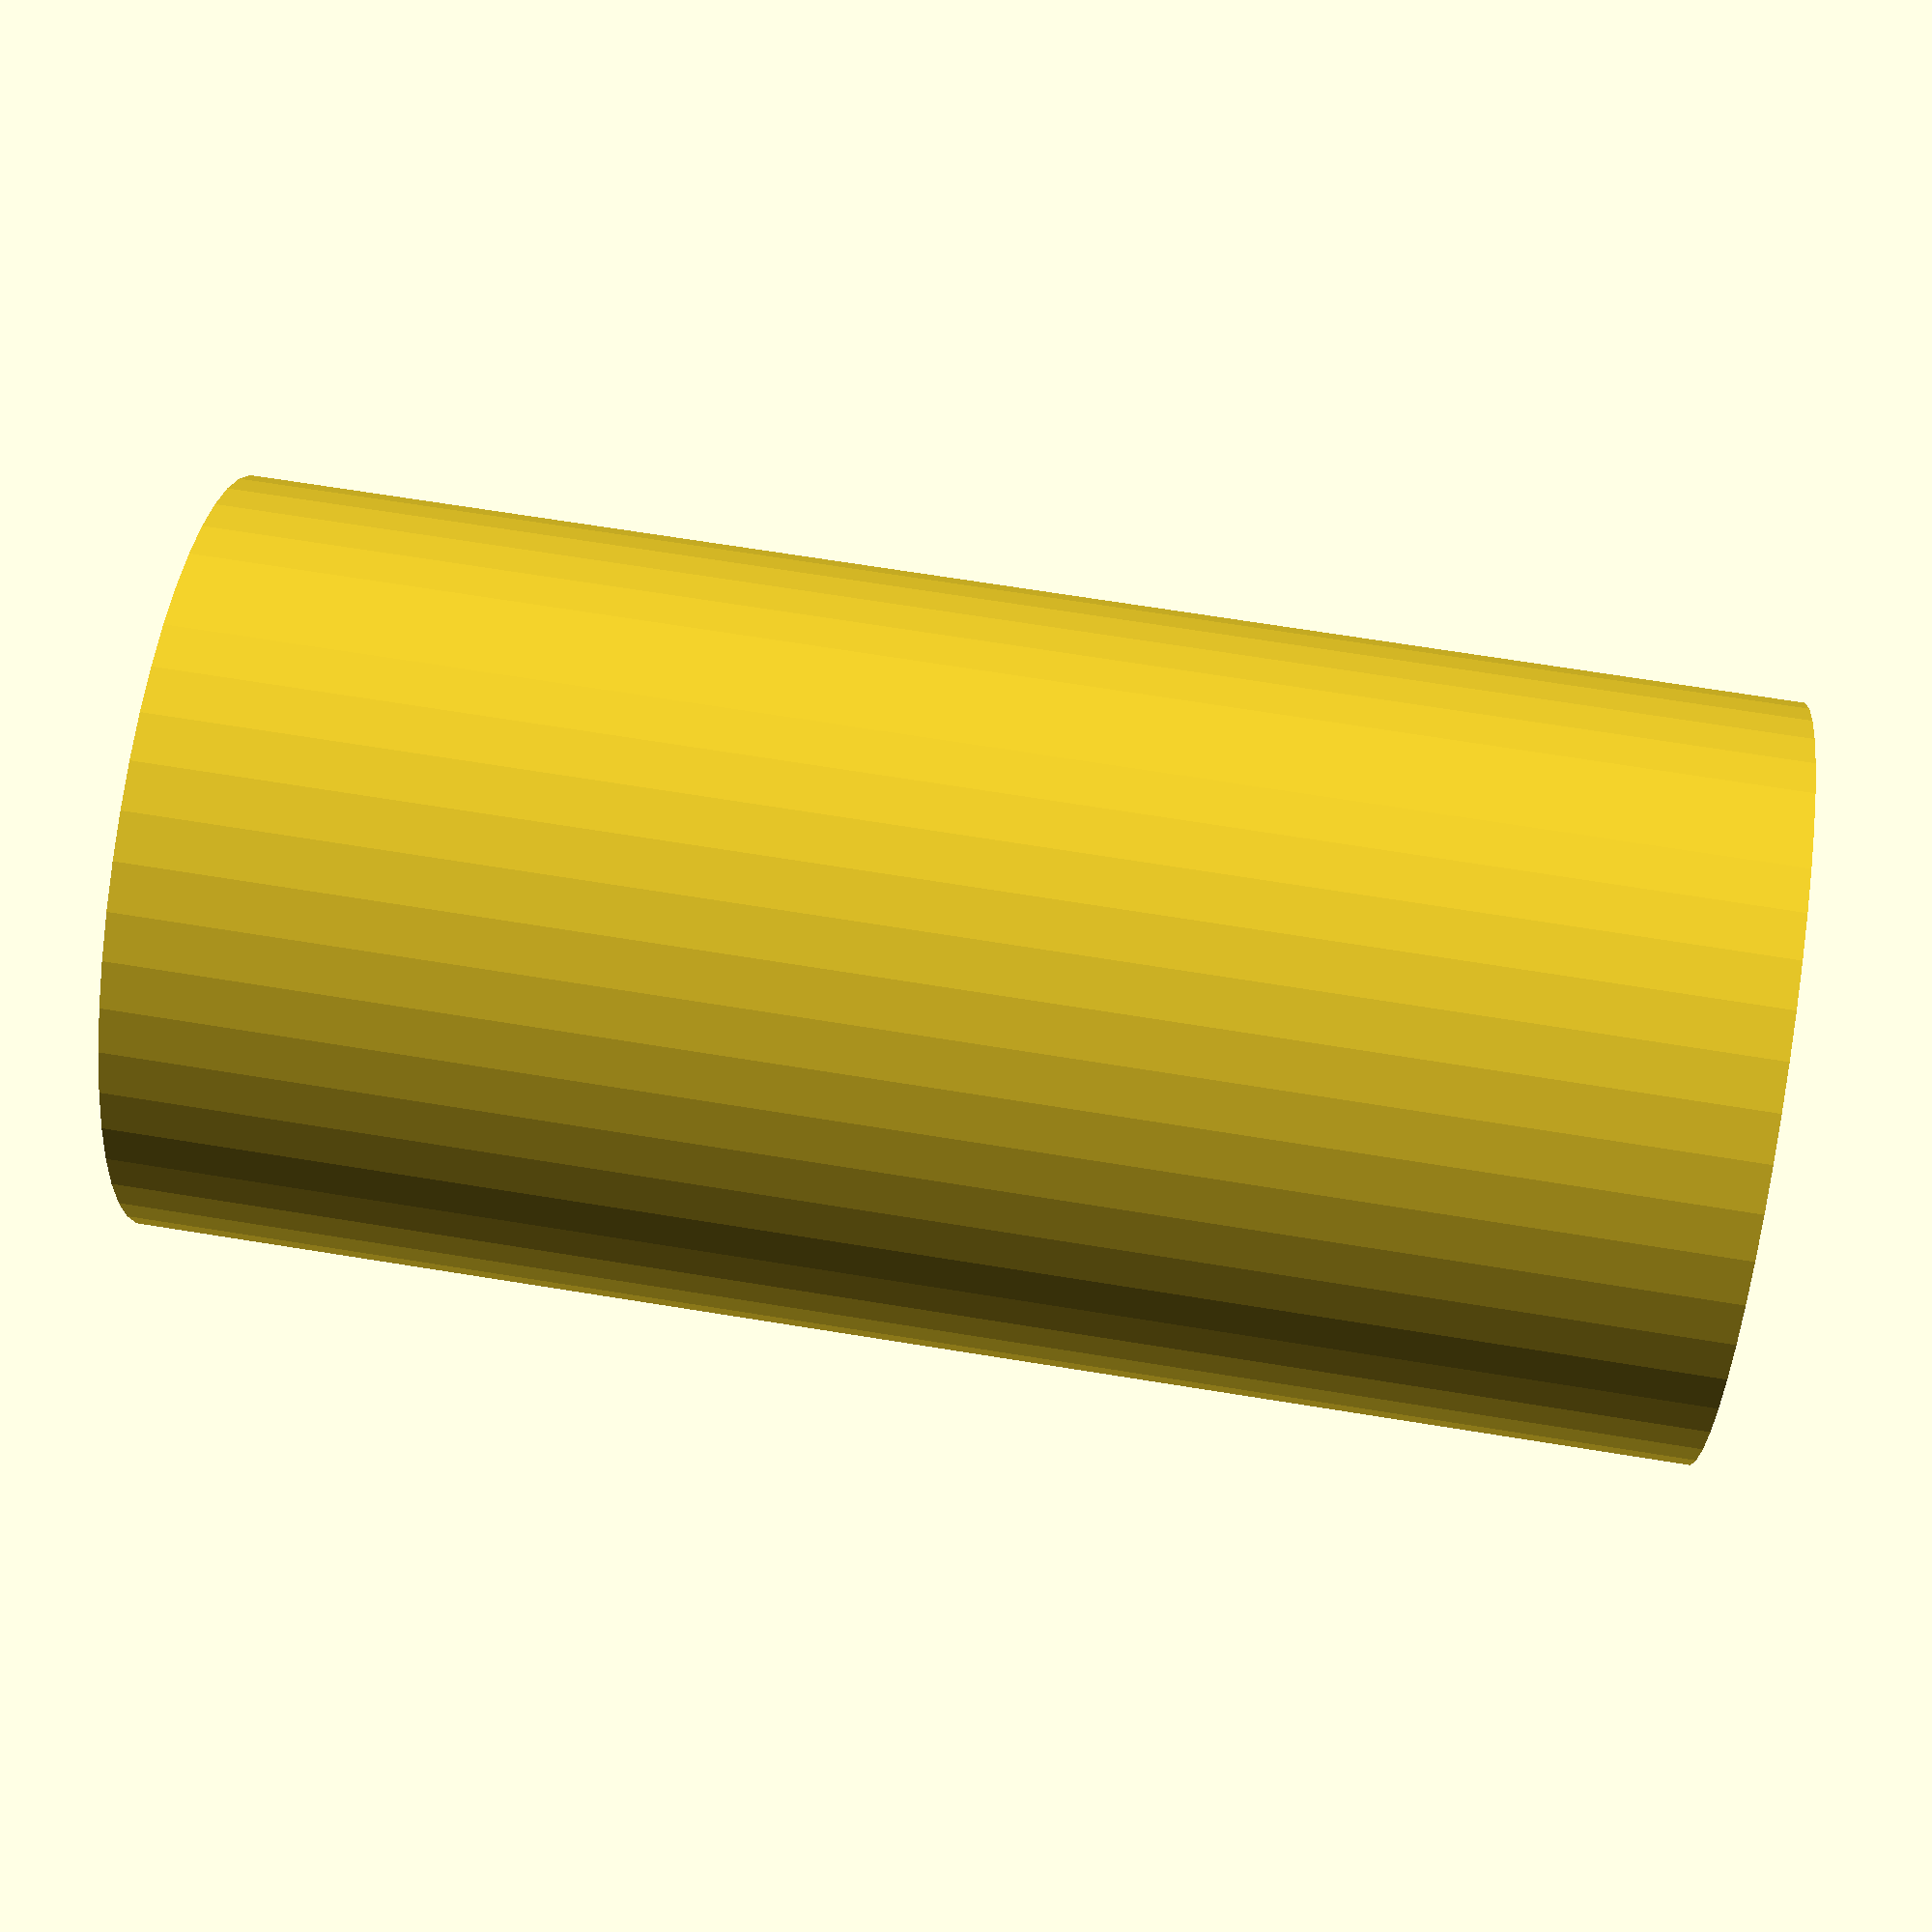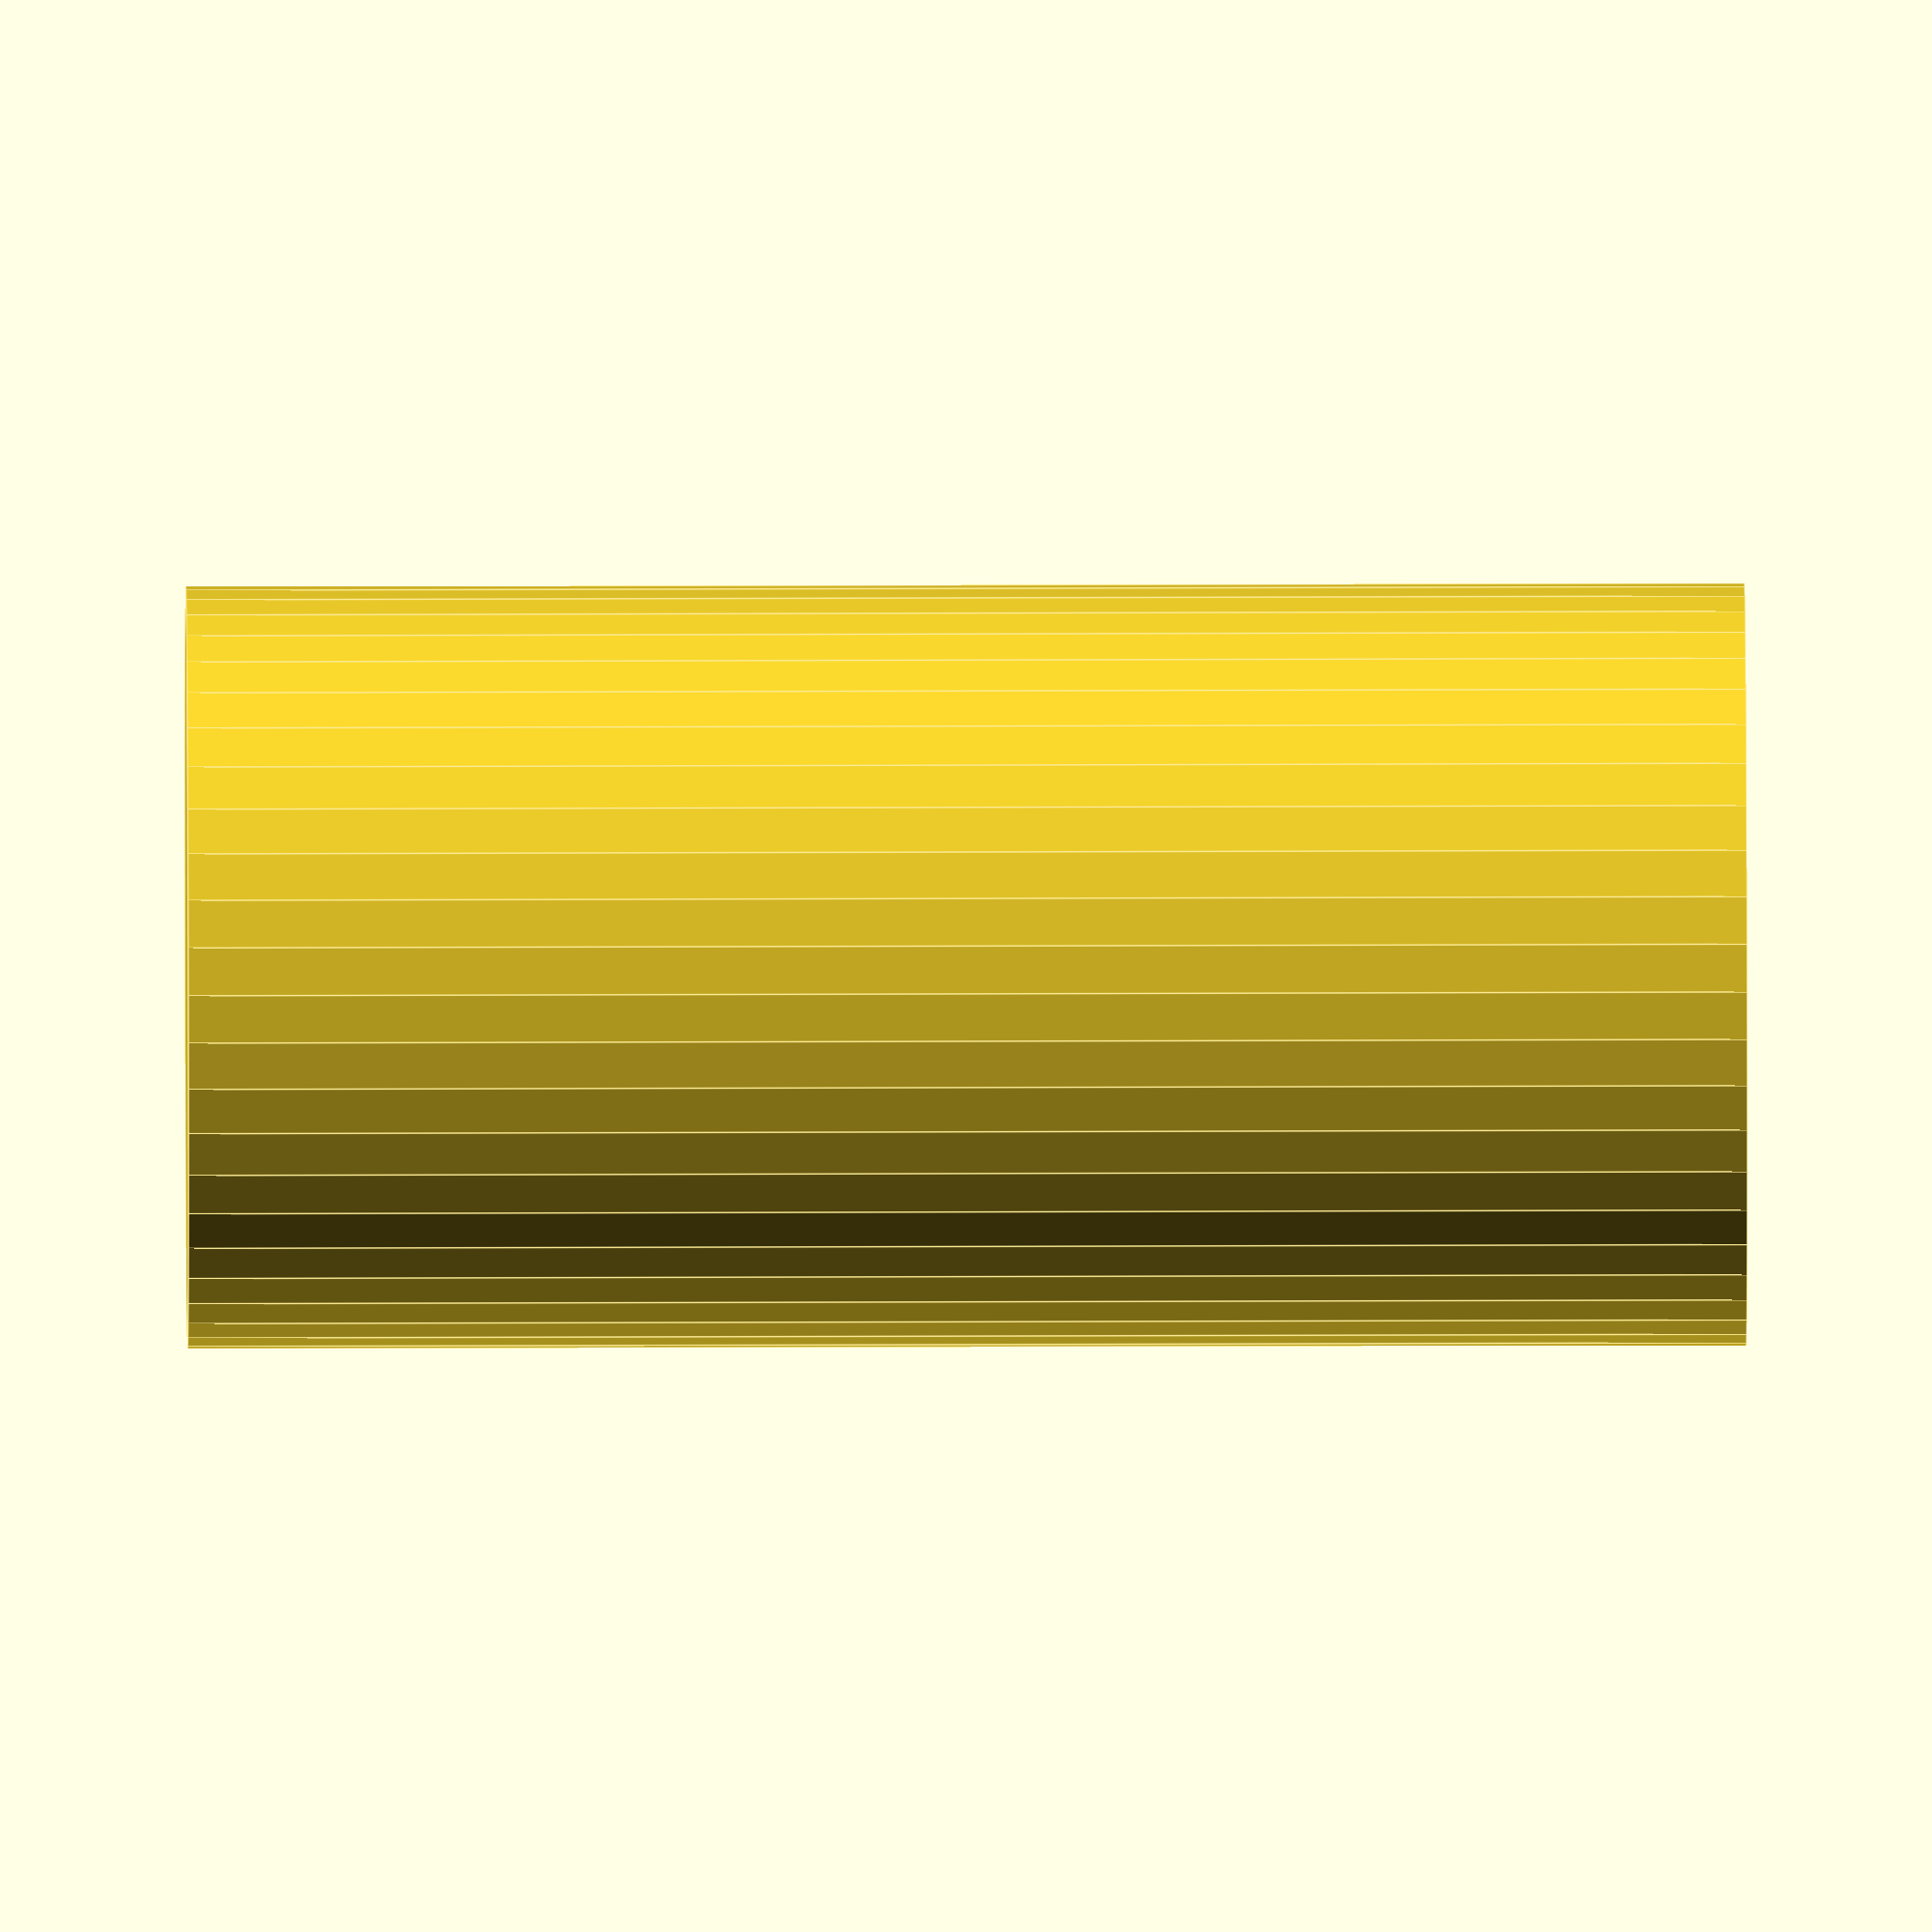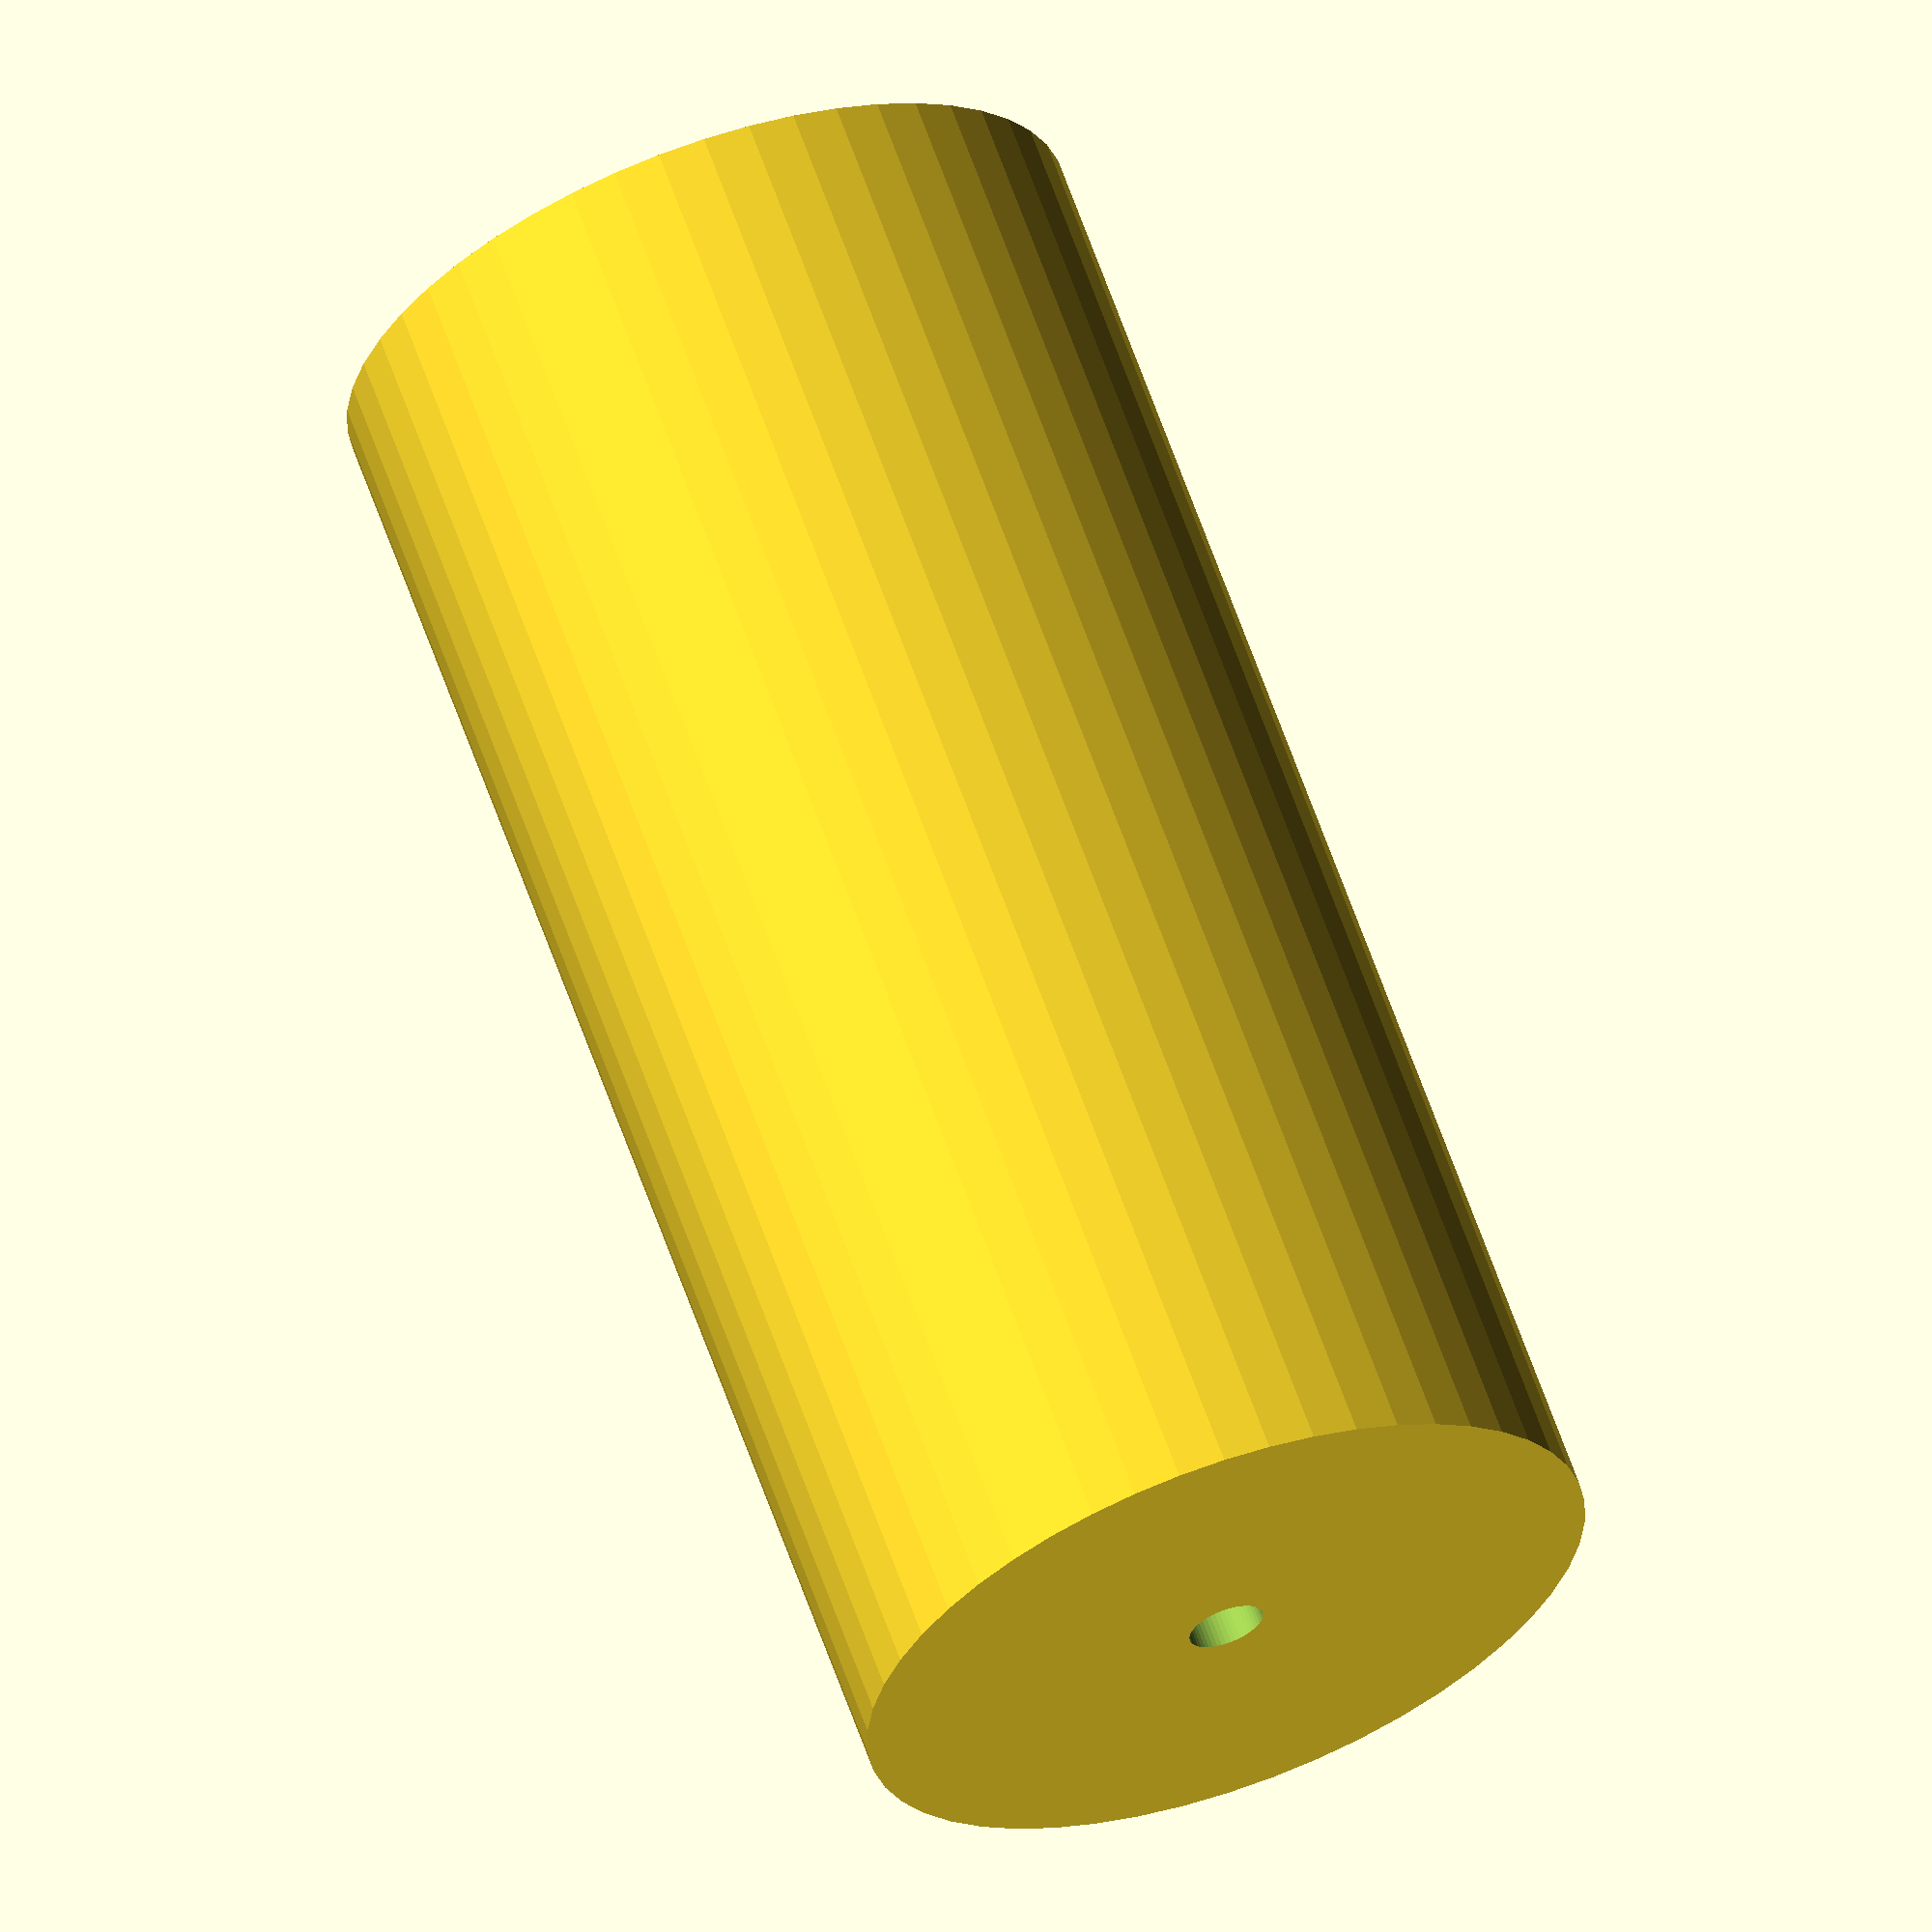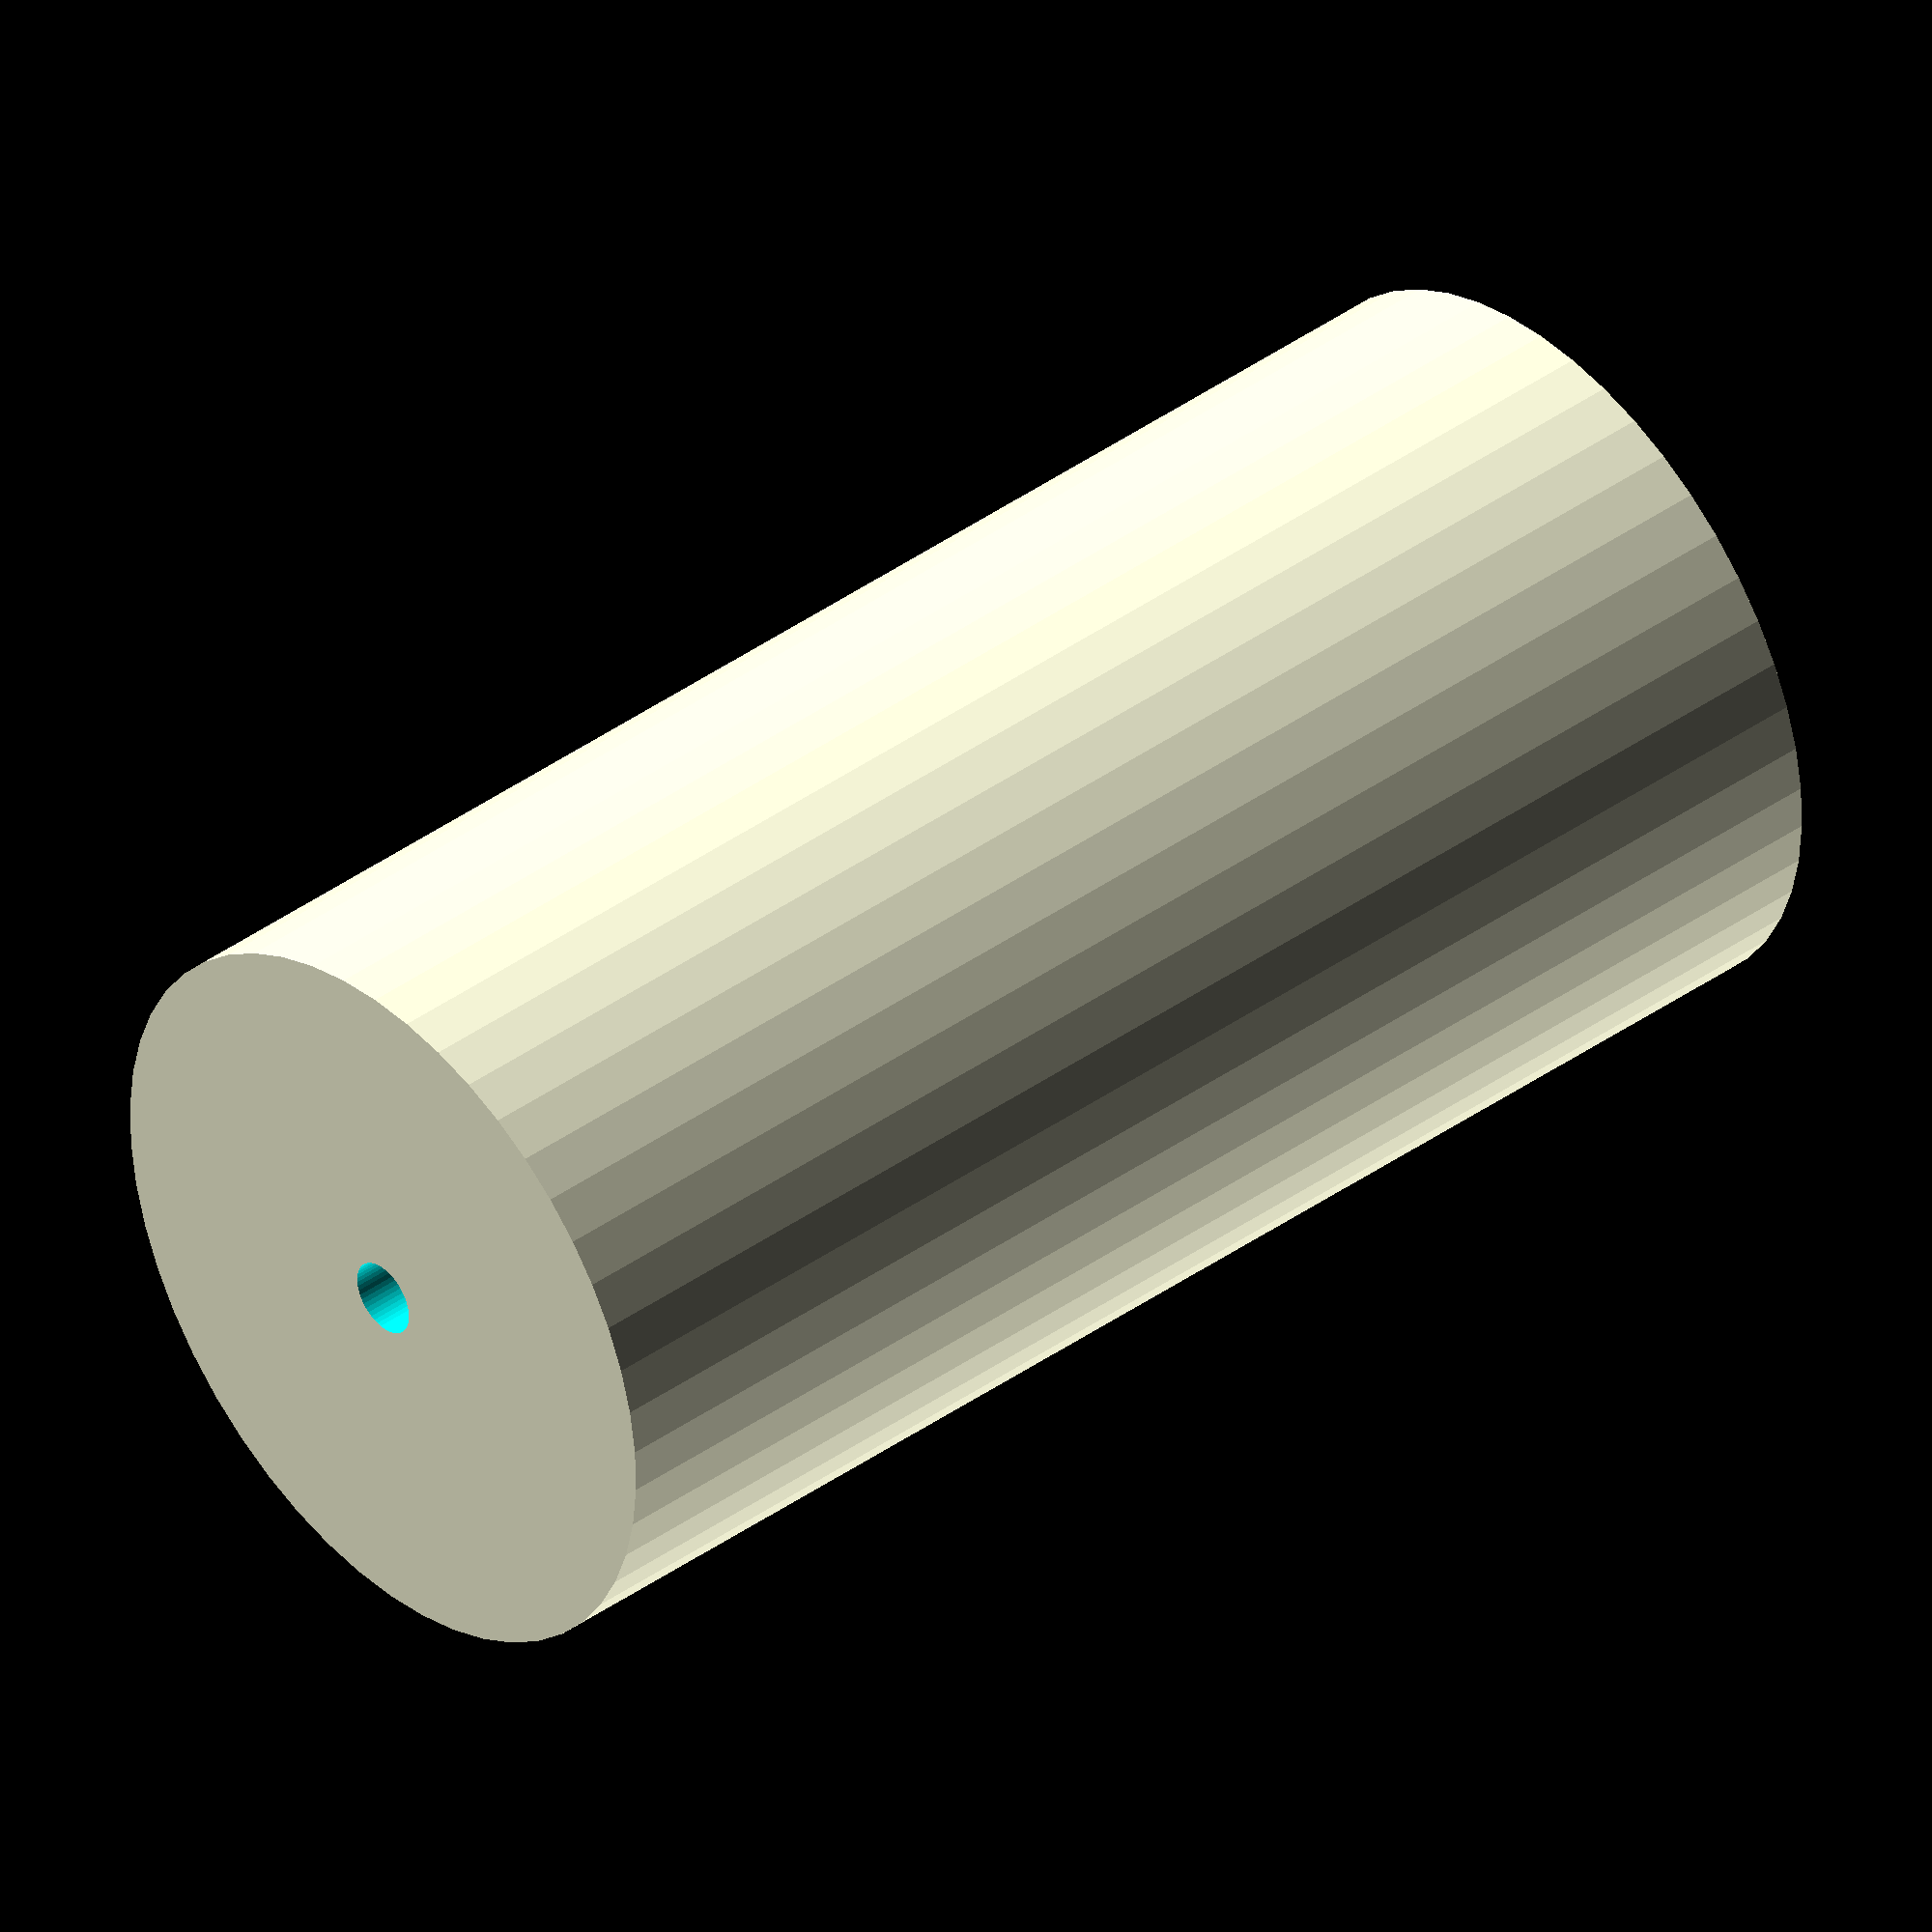
<openscad>
$fn = 50;


difference() {
	union() {
		translate(v = [0, 0, -45.0000000000]) {
			cylinder(h = 90, r = 22.0000000000);
		}
	}
	union() {
		translate(v = [0, 0, -100.0000000000]) {
			cylinder(h = 200, r = 2.2500000000);
		}
	}
}
</openscad>
<views>
elev=291.1 azim=157.4 roll=99.2 proj=p view=wireframe
elev=151.9 azim=55.3 roll=90.3 proj=o view=edges
elev=116.0 azim=284.1 roll=199.5 proj=o view=solid
elev=140.1 azim=271.8 roll=311.6 proj=o view=wireframe
</views>
